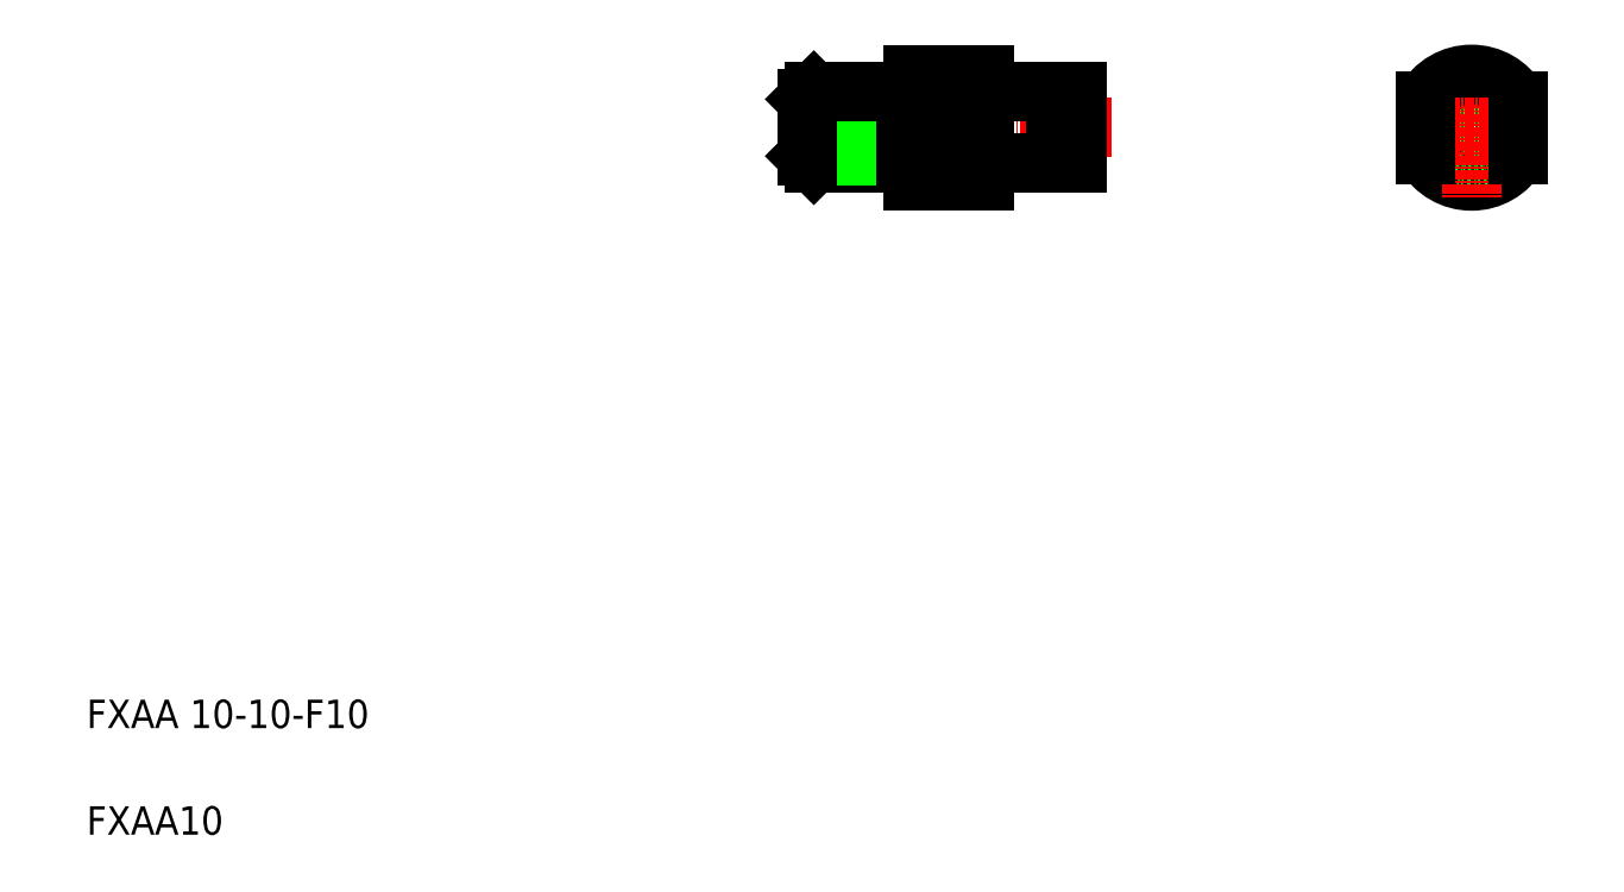
<metadata>
{"format":"dxf","ext":"dxf","renderer":"ezdxf+matplotlib","layout":"modelspace","background":"white","min_lineweight":24,"dpi":150}
</metadata>
<code>
0
SECTION
2
ENTITIES
0
LINE
8
0
10
87.95
20
179.7
30
0
11
89.8
21
179.7
31
0
0
LINE
8
0
10
87.95
20
169.7
30
0
11
89.8
21
169.7
31
0
0
LINE
8
CENTER
10
47.79
20
174.7
30
0
11
94.76
21
174.7
31
0
0
LINE
8
0
10
86.8
20
179.7
30
0
11
86.8
21
169.7
31
0
0
LINE
8
0
10
87.95
20
179.7
30
0
11
87.95
21
169.7
31
0
0
LINE
8
0
10
76.8
20
174.5
30
0
11
76.8
21
167.2
31
0
0
LINE
8
0
10
51.8
20
170.7
30
0
11
52.8
21
169.7
31
0
0
LINE
8
0
10
64.8
20
169.7
30
0
11
65.8
21
170.7
31
0
0
LINE
8
0
10
52.8
20
179.7
30
0
11
52.8
21
169.7
31
0
0
LINE
8
0
10
64.8
20
169.7
30
0
11
64.8
21
179.7
31
0
0
LINE
8
0
10
66.8
20
182.2
30
0
11
66.8
21
167.2
31
0
0
LINE
8
0
10
52.8
20
169.7
30
0
11
64.8
21
169.7
31
0
0
LINE
8
0
10
86.8
20
169.7
30
0
11
77
21
169.7
31
0
0
LINE
8
0
10
66.8
20
167.2
30
0
11
76.8
21
167.2
31
0
0
ARC
8
0
10
77
20
169.5
30
0
40
0.2
50
90
51
180
0
LINE
8
0
10
86.8
20
169.9
30
0
11
87.95
21
169.9
31
0
0
LINE
8
0
10
65.8
20
178.7
30
0
11
64.8
21
179.7
31
0
0
LINE
8
0
10
51.8
20
178.7
30
0
11
65.8
21
178.7
31
0
0
LINE
8
0
10
51.8
20
170.7
30
0
11
65.8
21
170.7
31
0
0
LINE
8
0
10
52.8
20
179.7
30
0
11
64.8
21
179.7
31
0
0
LINE
8
0
10
51.8
20
178.7
30
0
11
51.8
21
170.7
31
0
0
LINE
8
0
10
51.8
20
178.7
30
0
11
52.8
21
179.7
31
0
0
LINE
8
0
10
77
20
179.7
30
0
11
86.8
21
179.7
31
0
0
LINE
8
0
10
65.8
20
170.7
30
0
11
65.8
21
178.7
31
0
0
LINE
8
0
10
76.8
20
179.9
30
0
11
76.8
21
174.5
31
0
0
LINE
8
0
10
66.8
20
171
30
0
11
76.8
21
178.5
31
0
0
LINE
8
0
10
66.8
20
178.5
30
0
11
76.8
21
171
31
0
0
LINE
8
0
10
76.8
20
171
30
0
11
66.8
21
171
31
0
0
LINE
8
0
10
65.8
20
170.7
30
0
11
66.8
21
170.7
31
0
0
LINE
8
0
10
66.8
20
182.2
30
0
11
76.8
21
182.2
31
0
0
LINE
8
0
10
76.8
20
178.5
30
0
11
66.8
21
178.5
31
0
0
LINE
8
0
10
65.8
20
178.7
30
0
11
66.8
21
178.7
31
0
0
LINE
8
0
10
76.8
20
182.2
30
0
11
76.8
21
179.9
31
0
0
ARC
8
0
10
77
20
179.9
30
0
40
0.2
50
180
51
270
0
LINE
8
0
10
79.45
20
179.7
30
0
11
79.45
21
179.7
31
0
0
LINE
8
0
10
81.9
20
179.7
30
0
11
81.9
21
179.7
31
0
0
LINE
8
0
10
86.8
20
179.5
30
0
11
87.95
21
179.5
31
0
0
LINE
8
0
10
89.8
20
179.7
30
0
11
89.8
21
169.7
31
0
0
ARC
8
0
10
145.4
20
174.7
30
0
40
7.5
50
209.9
51
330.1
0
CIRCLE
8
0
10
145.4
20
174.7
30
0
40
5
0
CIRCLE
8
0
10
145.4
20
174.7
30
0
40
4.8
0
LINE
8
CENTER
10
145.4
20
184.7
30
0
11
145.4
21
164.7
31
0
0
ARC
8
0
10
145.4
20
174.7
30
0
40
7.5
50
29.93
51
150.1
0
LINE
8
CENTER
10
136.4
20
174.7
30
0
11
154.3
21
174.7
31
0
0
LINE
8
0
10
138.9
20
178.5
30
0
11
138.9
21
171
31
0
0
LINE
8
0
10
151.9
20
178.5
30
0
11
151.9
21
171
31
0
0
TEXT
8
0
10
-49.57
20
90.24
30
0
40
4
1
FXAA 10-10-F10
0
TEXT
8
0
10
-49.57
20
75.24
30
0
40
4
1
FXAA10
0
ENDSEC
0
EOF

</code>
